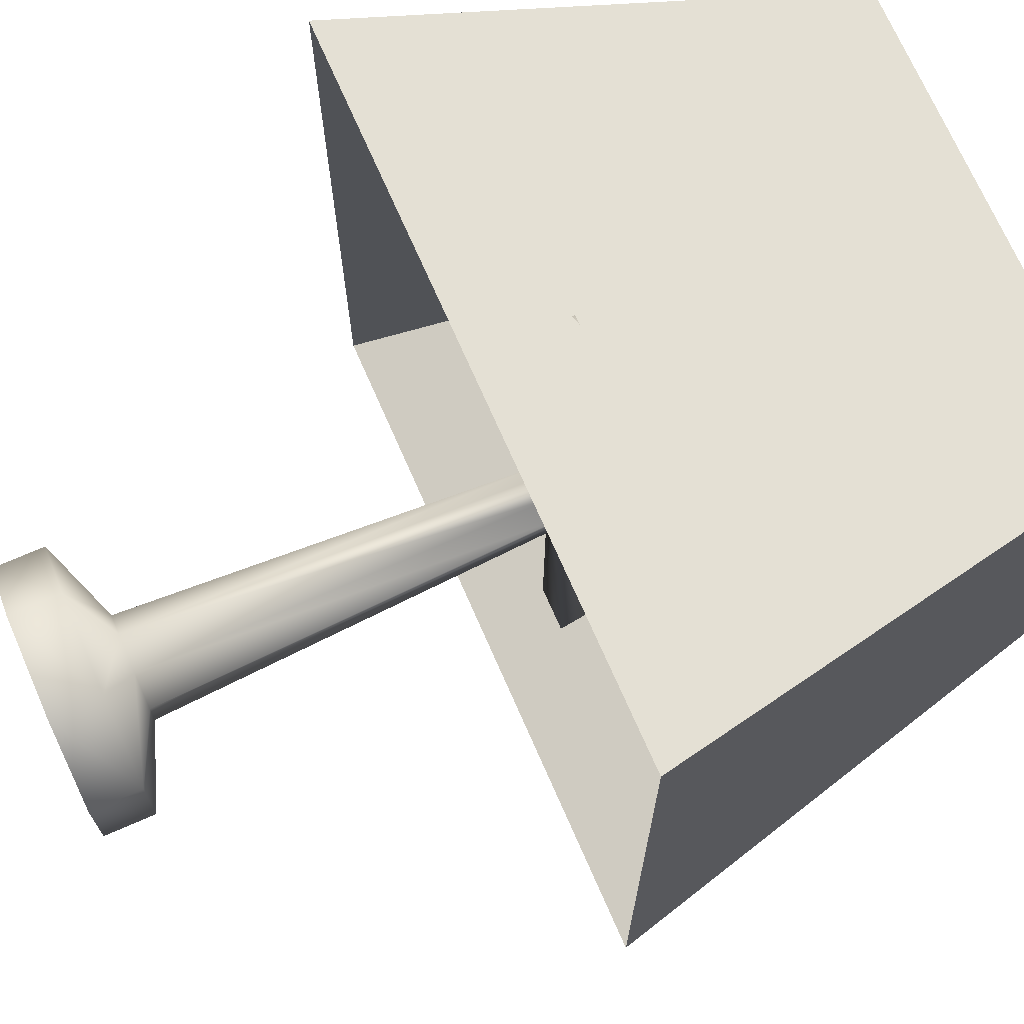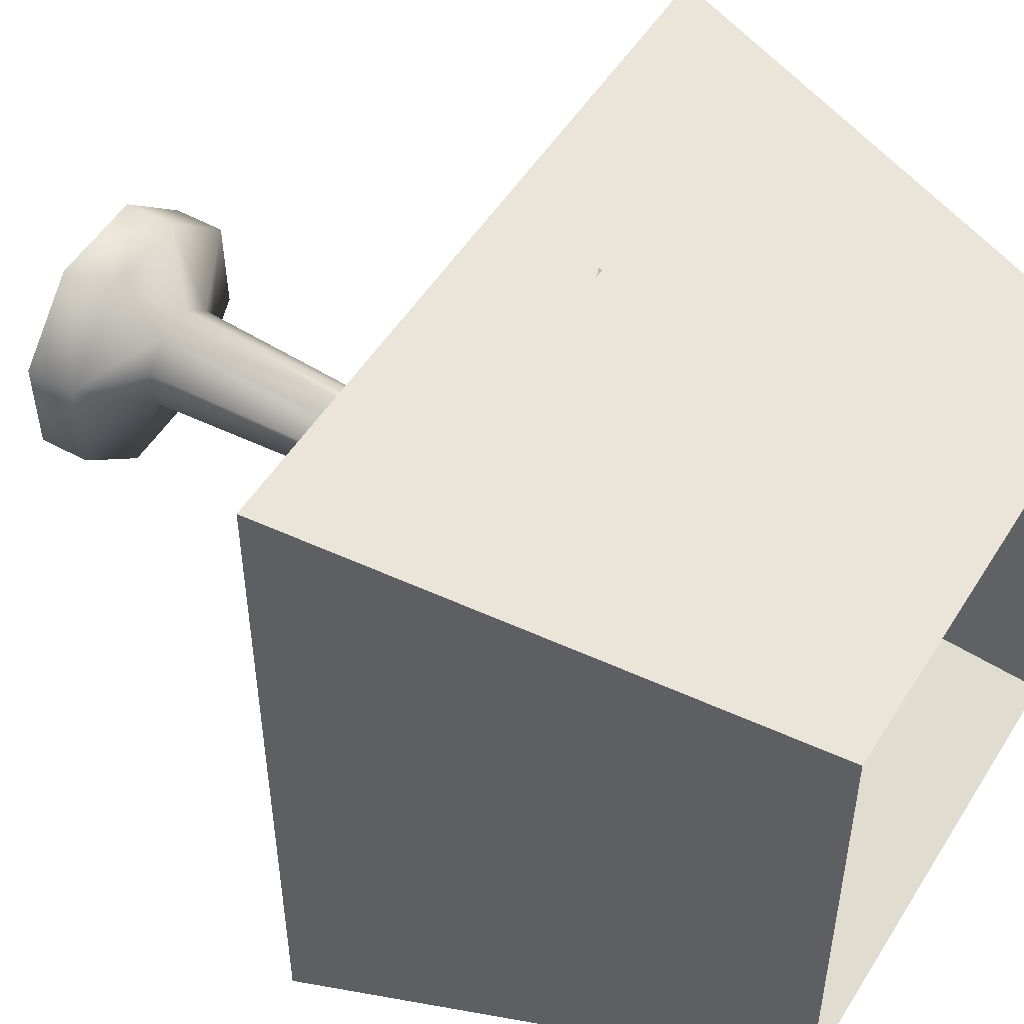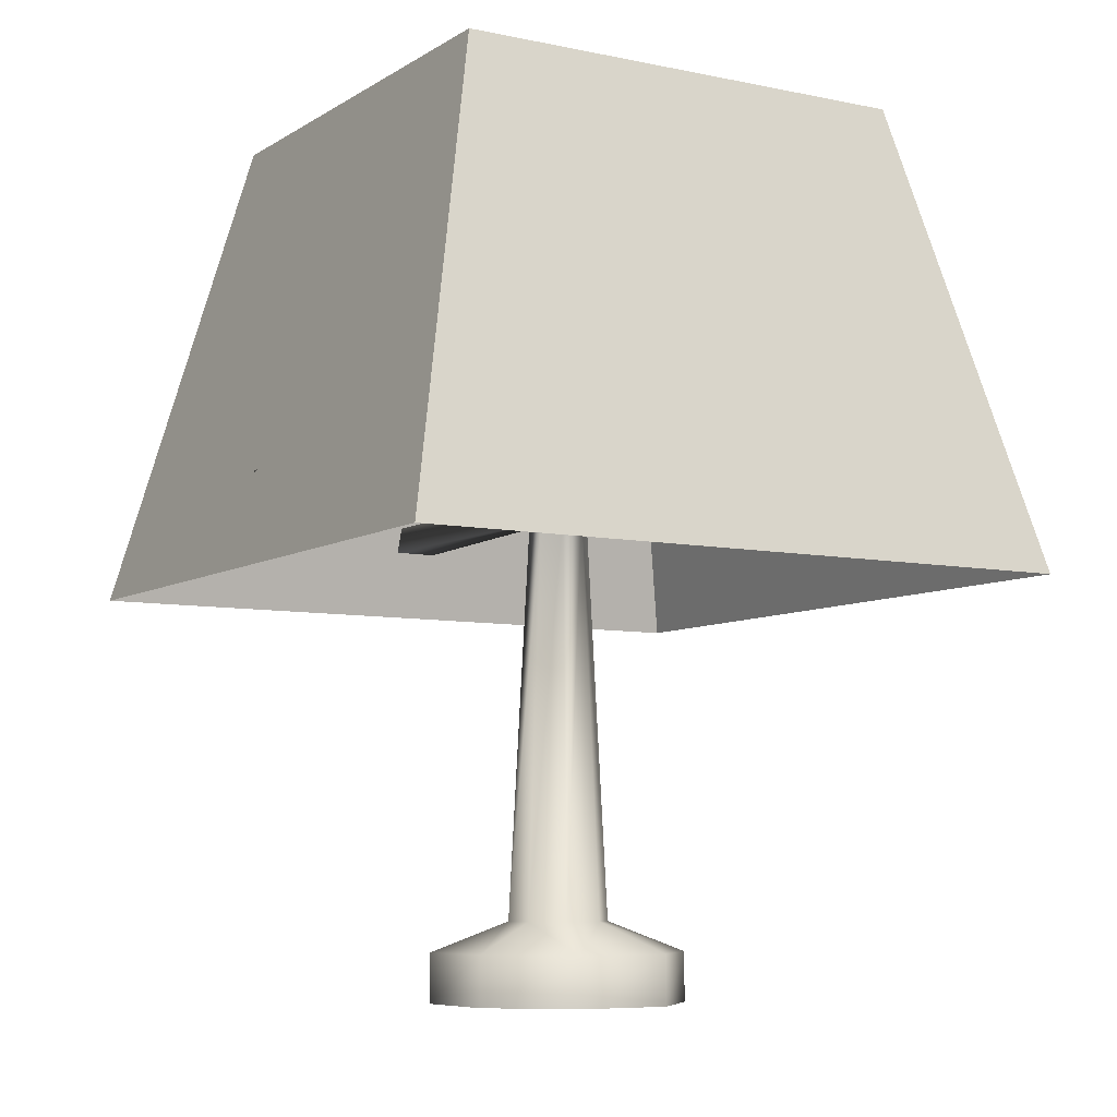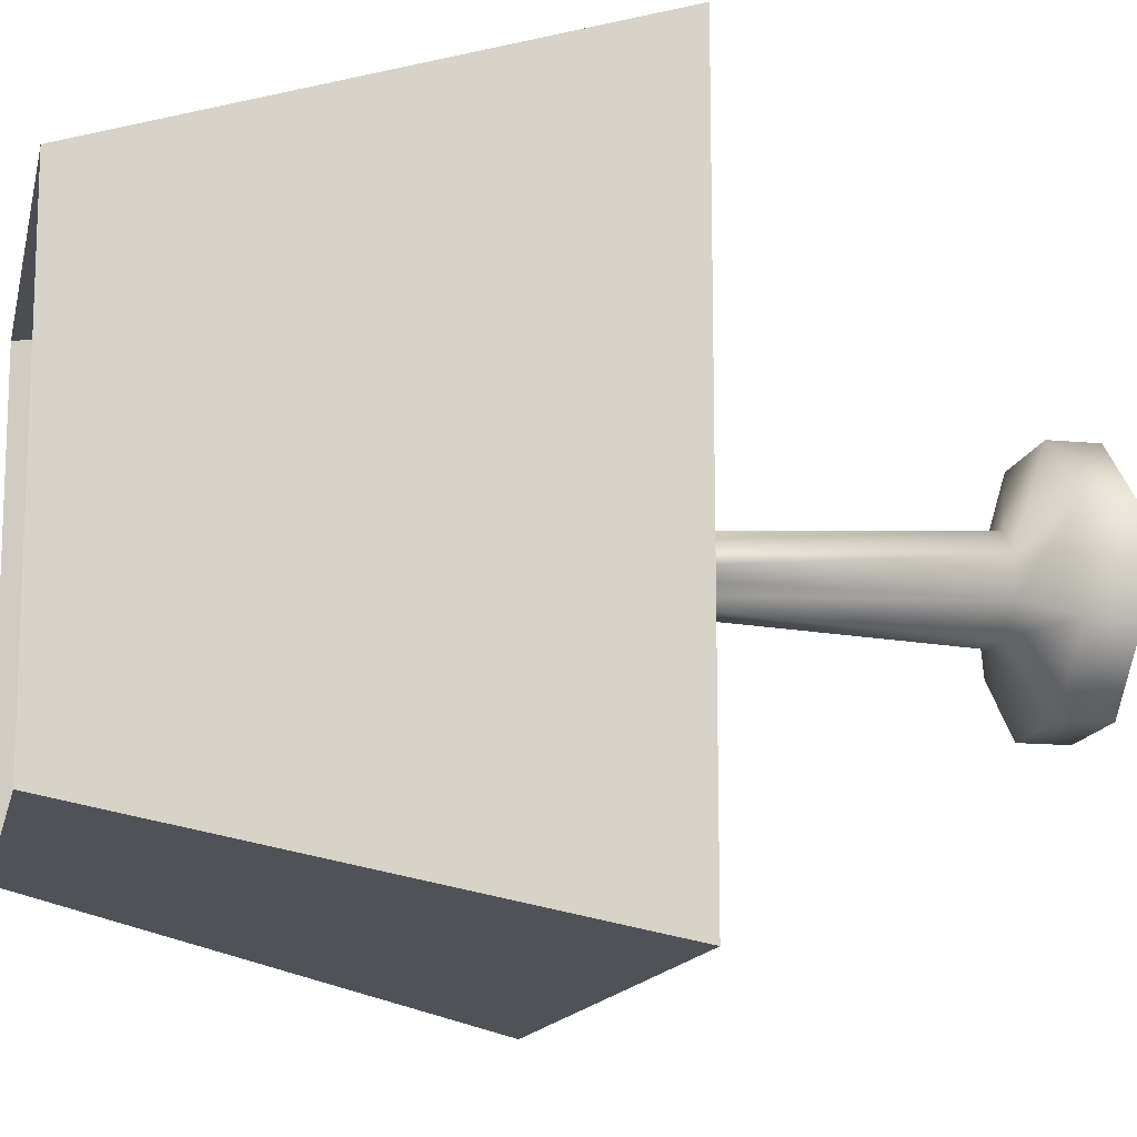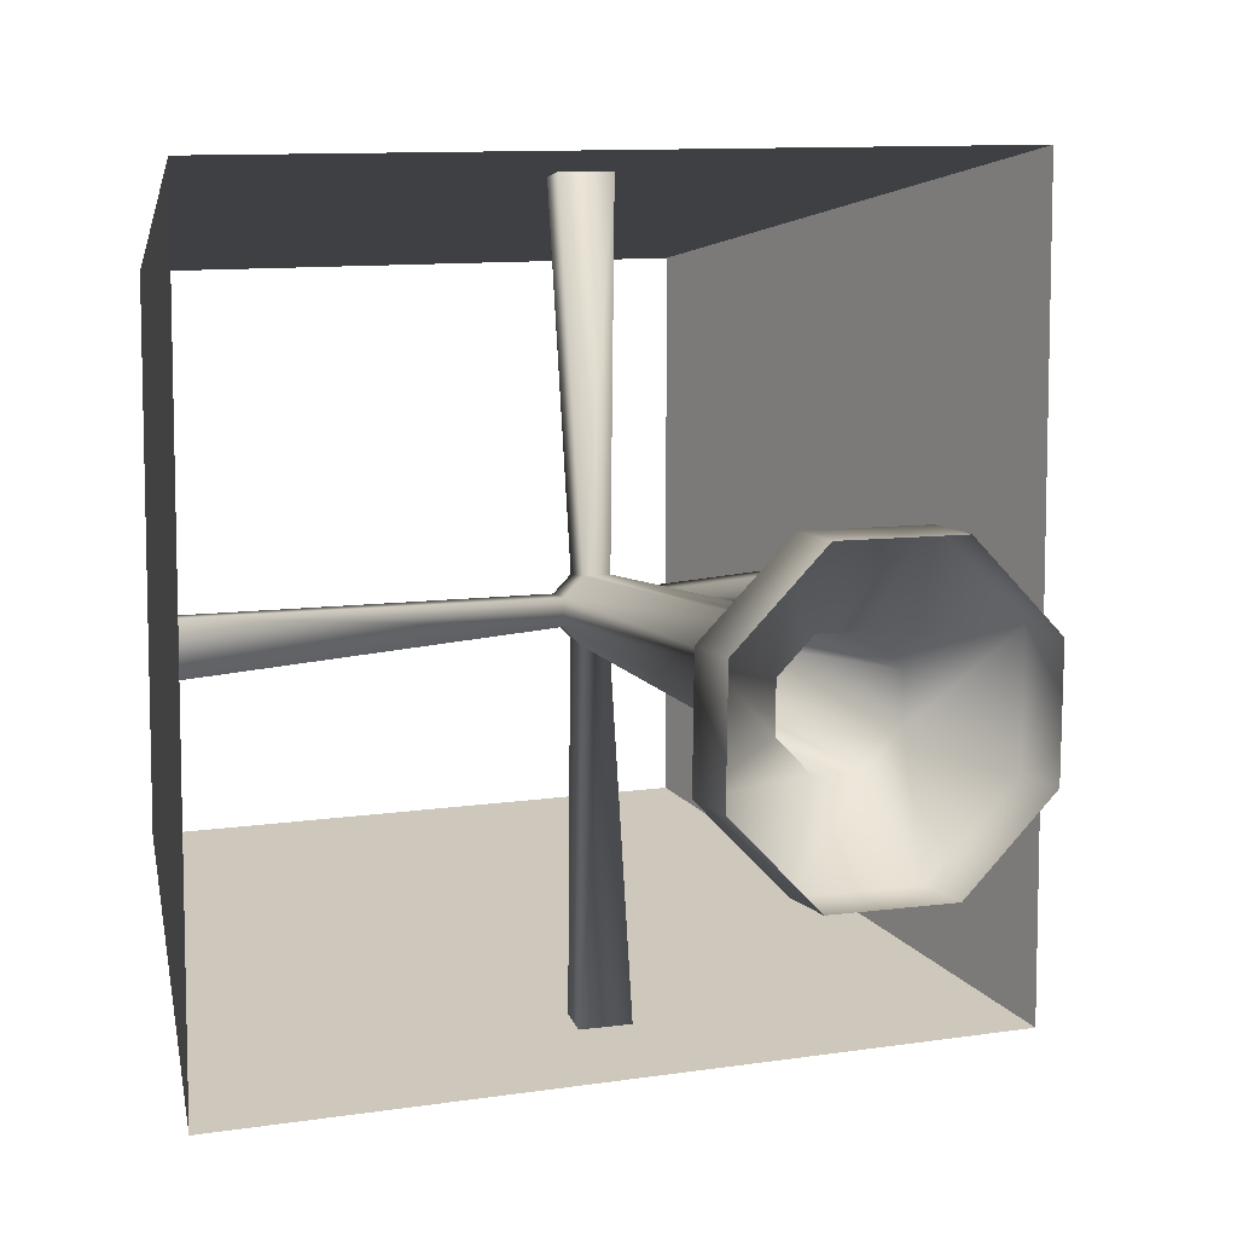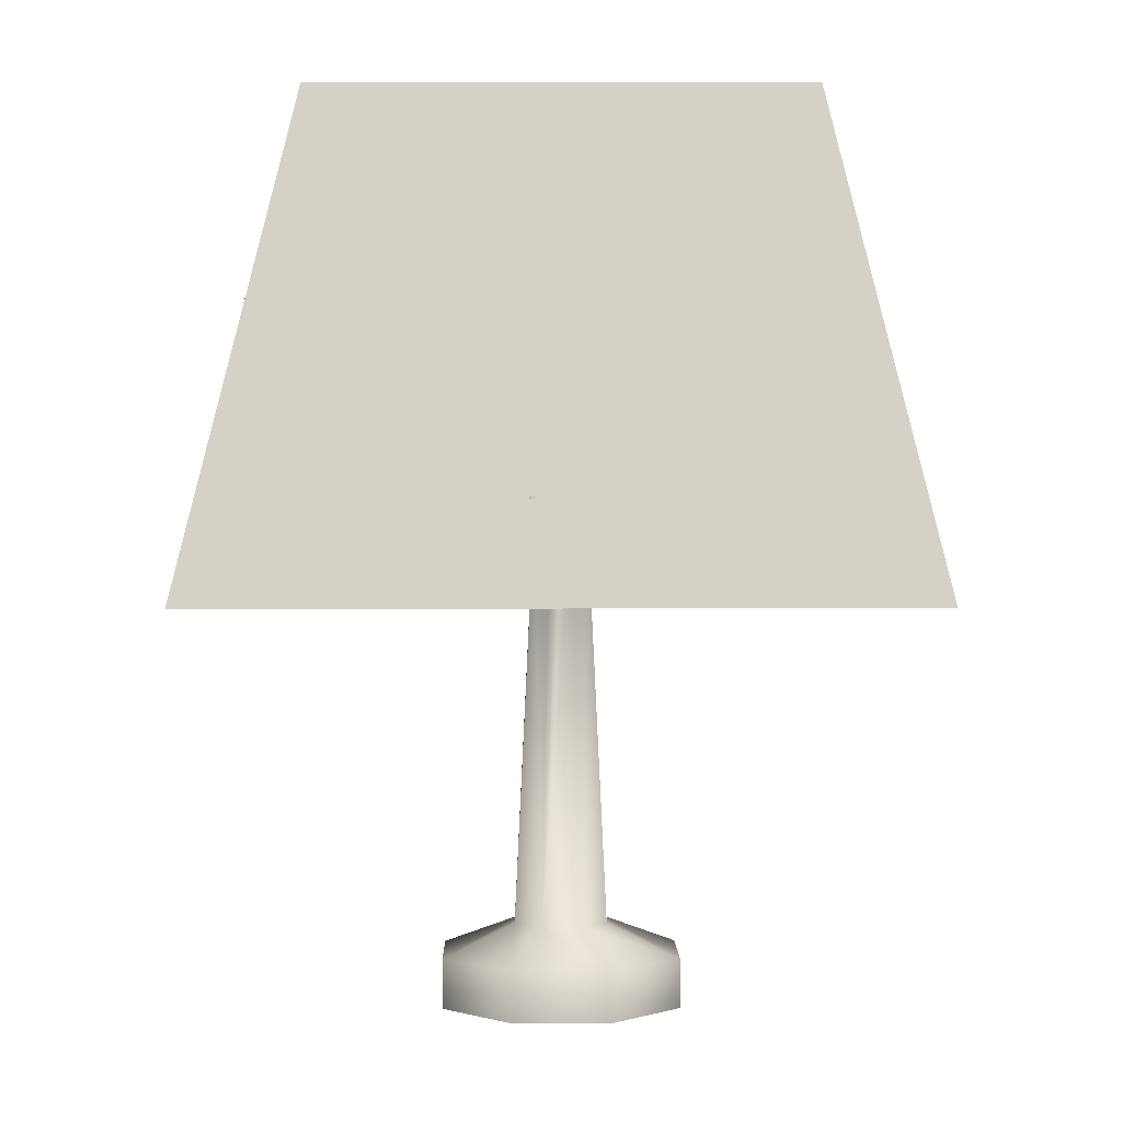
<metadata>
{"format":"obj","ext":"obj","renderer":"f3d","projection":"perspective","resolution":1024,"background":"white","views":[{"elev":70.8,"azim":66.4,"up":"+Z"},{"elev":51.1,"azim":121.0,"up":"+Z"},{"elev":-7.2,"azim":59.0,"up":"+Y"},{"elev":-13.8,"azim":-102.3,"up":"+Z"},{"elev":9.4,"azim":-23.3,"up":"+Z"},{"elev":1.9,"azim":-0.1,"up":"+Y"}]}
</metadata>
<code>
o Sphere
v 0.08182 0.1209 -0.03358
v 0.1031 0.09862 -0.08699
v 0.1021 0.1209 -0.01384
v 0.1549 0.09862 -0.03655
v 0.1025 0.1209 0.01446
v 0.1559 0.09862 0.03575
v 0.08274 0.1209 0.03474
v 0.1055 0.09862 0.08756
v 0.05444 0.1209 0.03512
v 0.03315 0.09862 0.08853
v 0.03417 0.1209 0.01538
v -0.01866 0.09862 0.03809
v 0.03379 0.1209 -0.01292
v -0.01962 0.09862 -0.03421
v 0.05353 0.1209 -0.0332
v 0.03081 0.09862 -0.08602
v 0.05001 0.4393 -0.006454
v 0.05021 0.4393 0.008476
v 0.06091 0.4393 0.01889
v 0.07584 0.4393 0.01869
v 0.08626 0.4393 0.007994
v 0.08606 0.4393 -0.006937
v 0.06043 0.4393 -0.01715
v 0.07536 0.4393 -0.01735
v 0.04818 0.4196 -0.007182
v 0.0484 0.4196 0.009253
v 0.06018 0.4196 0.02072
v 0.07662 0.4196 0.0205
v 0.08808 0.4196 0.008721
v 0.08786 0.4196 -0.007714
v 0.05965 0.4196 -0.01896
v 0.07608 0.4196 -0.01918
v 0.09027 0.4196 -0.2397
v 0.0888 0.4393 -0.236
v 0.3065 0.4393 -0.008705
v 0.3069 0.4393 0.02149
v -0.1684 0.4393 -0.01989
v -0.168 0.4393 0.01031
v 0.0474 0.4393 0.2397
v 0.0776 0.4393 0.2393
v 0.0586 0.4393 -0.2356
v -0.1721 0.4196 -0.02136
v -0.1716 0.4196 0.01188
v 0.04593 0.4196 0.2434
v 0.07917 0.4196 0.243
v 0.3106 0.4196 0.02296
v 0.3101 0.4196 -0.01027
v 0.05703 0.4196 -0.2392
v 0.1031 0.0618 -0.08699
v 0.1549 0.0618 -0.03655
v 0.1559 0.0618 0.03575
v 0.1055 0.0618 0.08756
v 0.03315 0.0618 0.08853
v -0.01866 0.0618 0.03809
v -0.01962 0.0618 -0.03421
v 0.03081 0.0618 -0.08602
f 32 1 15 31
f 6 4 3 5
f 9 10 8 7
f 11 12 10 9
f 13 14 12 11
f 15 16 14 13
f 28 27 9 7
f 25 13 11 26
f 3 4 2 1
f 1 2 16 15
f 7 8 6 5
f 27 19 18 26
f 32 24 22 30
f 26 18 38 43
f 28 29 21 20
f 19 20 21 22 24 23 17 18
f 25 17 23 31
f 13 25 31 15
f 7 5 29 28
f 5 3 30 29
f 1 32 30 3
f 9 27 26 11
f 32 31 48 33
f 17 25 42 37
f 27 28 45 44
f 46 47 35 36
f 37 42 43 38
f 40 39 44 45
f 34 33 48 41
f 22 21 36 35
f 19 27 44 39
f 29 30 47 46
f 28 20 40 45
f 18 17 37 38
f 21 29 46 36
f 20 19 39 40
f 30 22 35 47
f 23 24 34 41
f 25 26 43 42
f 24 32 33 34
f 31 23 41 48
f 14 16 56 55
f 4 6 51 50
f 12 14 55 54
f 8 10 53 52
f 6 8 52 51
f 10 12 54 53
f 2 4 50 49
f 16 2 49 56
o Cube.006
v -0.1869 0.3673 0.2562
v -0.1064 0.7172 0.1757
v -0.1869 0.3673 -0.2547
v -0.1064 0.7172 -0.1742
v 0.324 0.3673 0.2562
v 0.2435 0.7172 0.1757
v 0.324 0.3673 -0.2547
v 0.2435 0.7172 -0.1742
f 57 58 60 59
f 59 60 64 63
f 63 64 62 61
f 61 62 58 57

</code>
